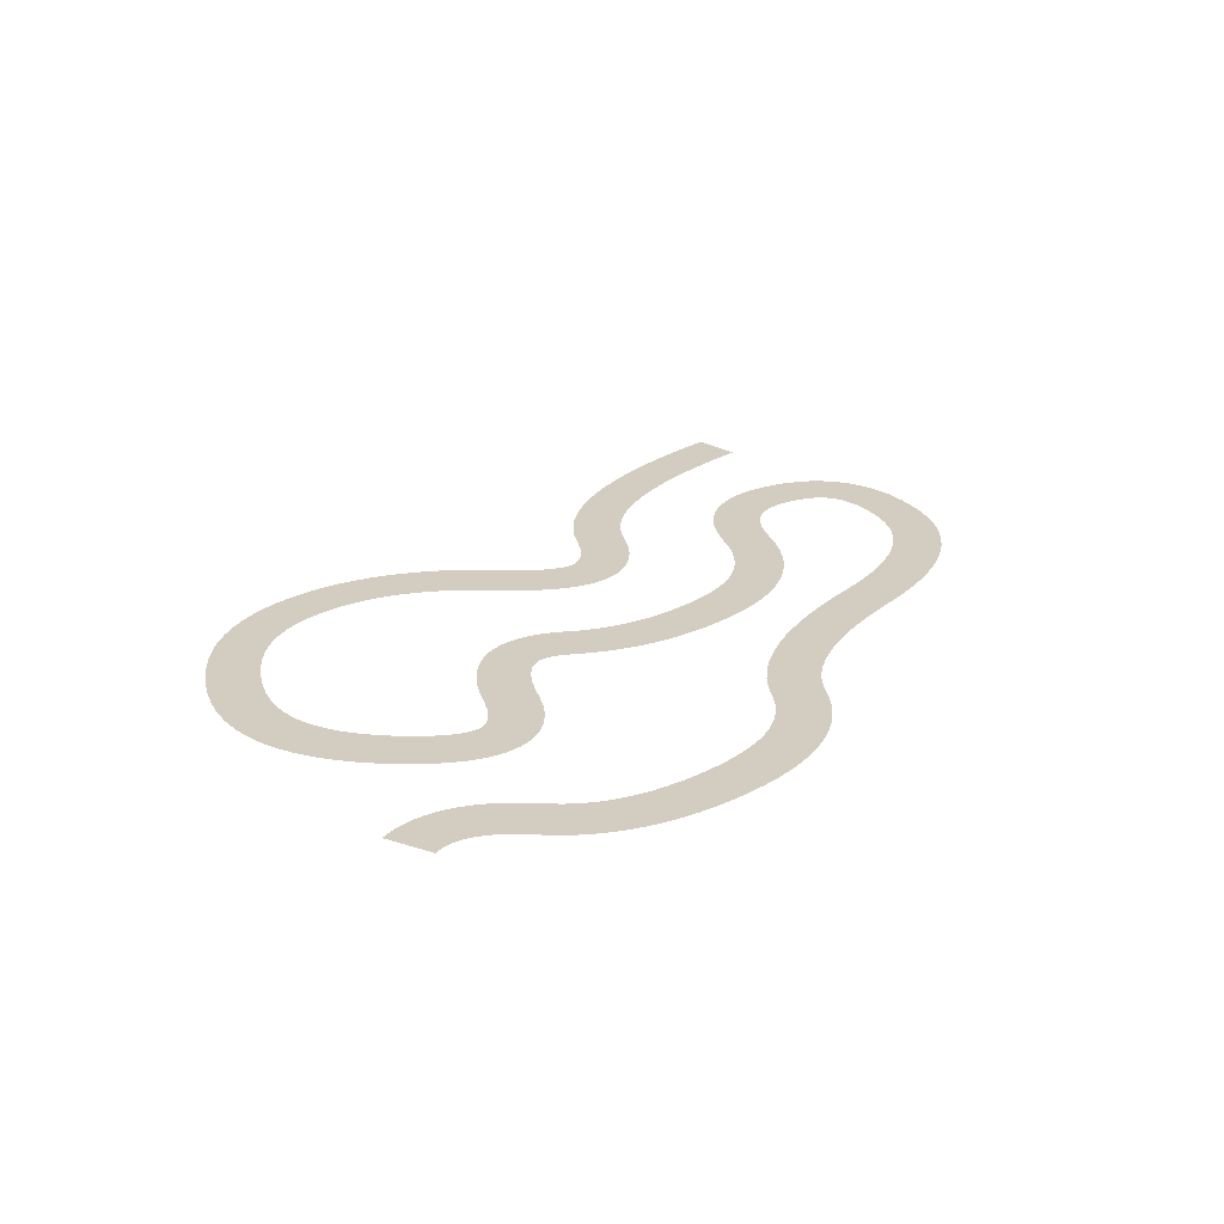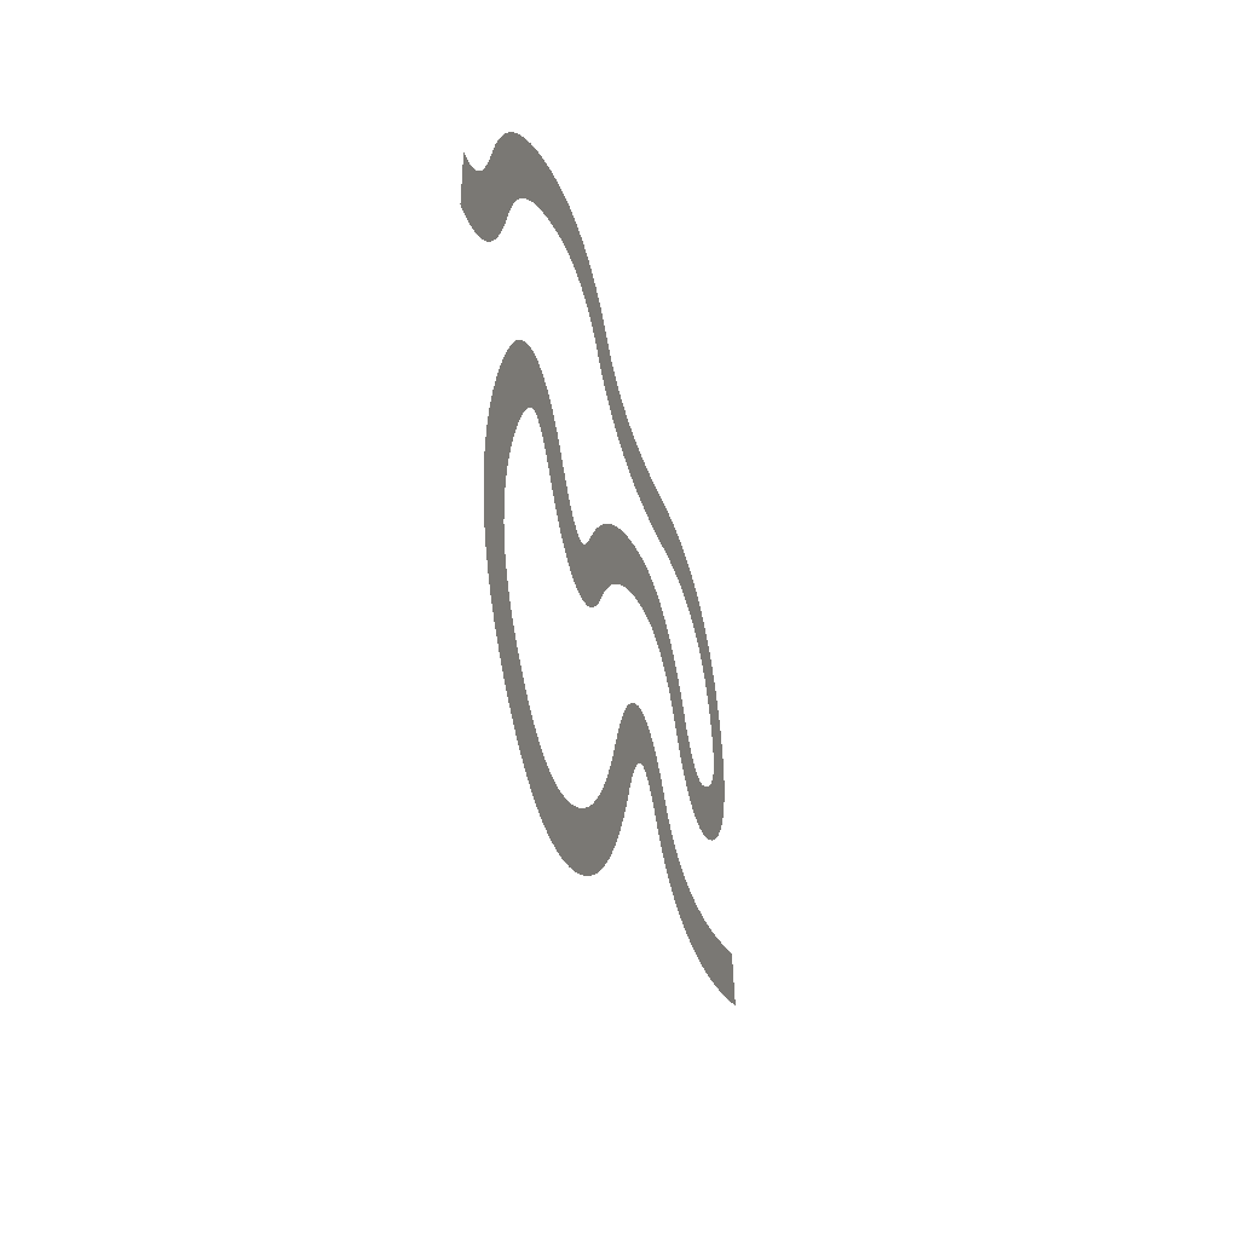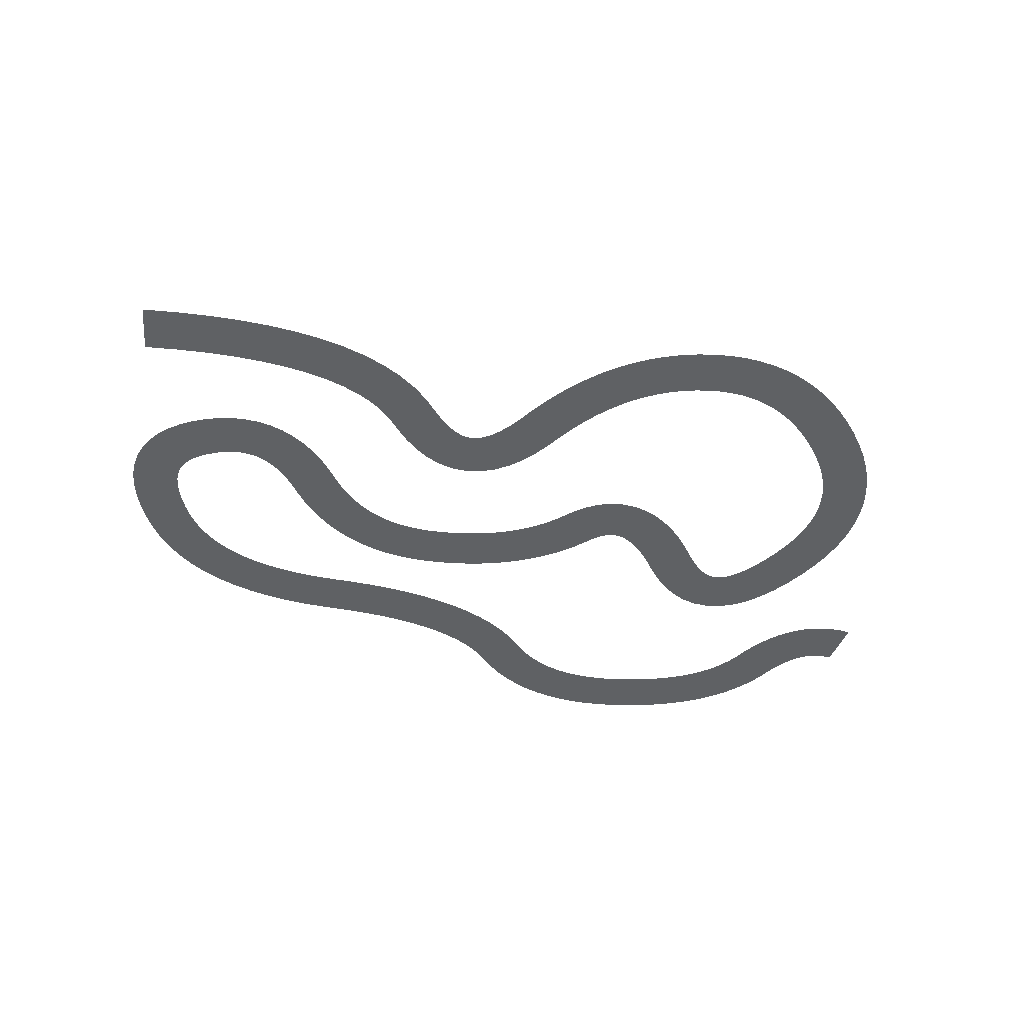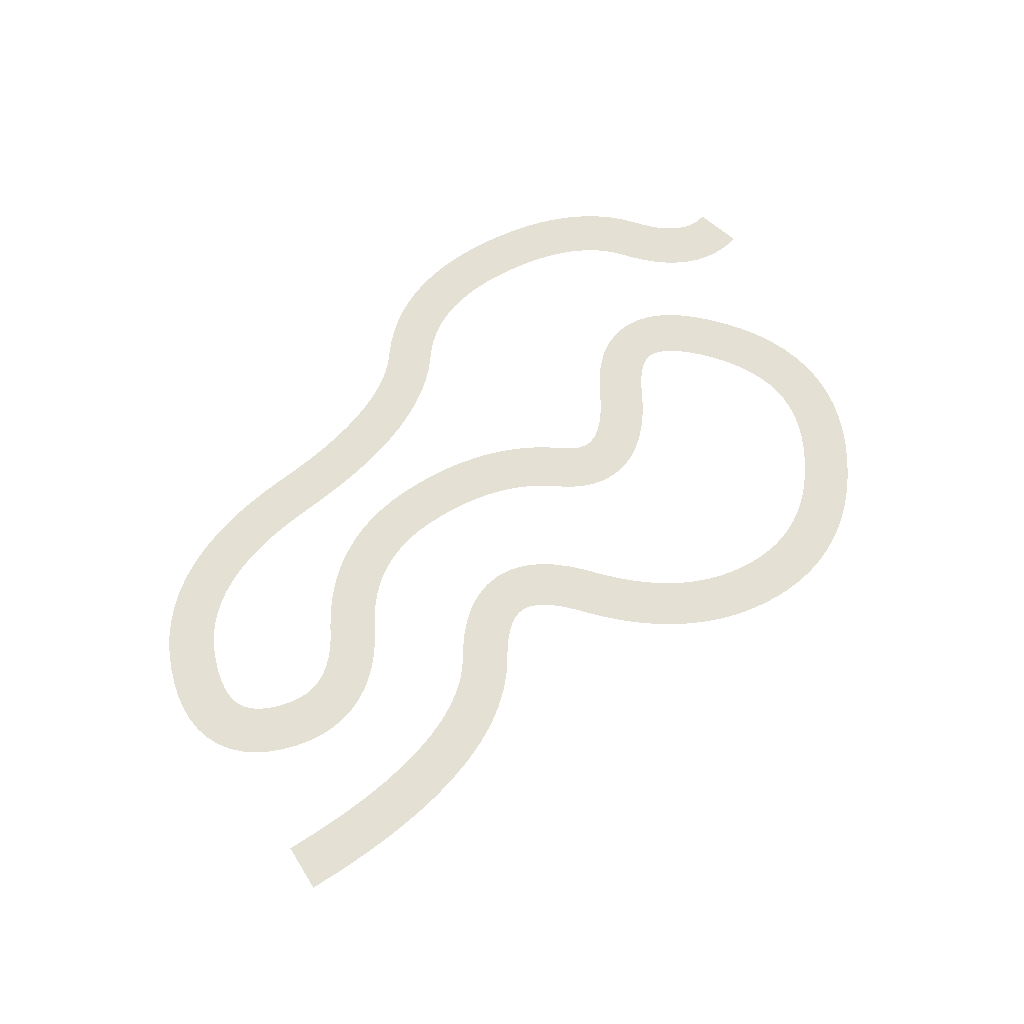
<metadata>
{"format":"obj","ext":"obj","renderer":"f3d","projection":"perspective","resolution":1024,"background":"white","views":[{"elev":24.8,"azim":-58.7,"up":"+Y"},{"elev":-30.5,"azim":-76.3,"up":"+Z"},{"elev":-46.7,"azim":162.0,"up":"+Y"},{"elev":65.7,"azim":134.7,"up":"+Y"}]}
</metadata>
<code>
o Path_NurbsPath
v -4.482 -0.003759 -1.424
v -4.14 -0.00376 4.566
v -3.122 -0.003759 -1.431
v -3.413 -0.00376 4.562
v -1.784 -0.003759 -1.293
v -2.733 -0.00376 4.631
v -0.4747 -0.003759 -1.007
v -2.091 -0.00376 4.771
v 0.7918 -0.003759 -0.5727
v -1.475 -0.00376 4.982
v 2.004 -0.003759 0.004408
v -0.8727 -0.00376 5.27
v 3.151 -0.003759 0.716
v -0.2739 -0.00376 5.642
v 4.23 -0.003759 1.552
v 0.3263 -0.00376 6.109
v 5.238 -0.003759 2.504
v 0.9289 -0.00376 6.679
v 6.178 -0.003759 3.563
v 1.532 -0.00376 7.36
v 7.053 -0.003759 4.725
v 2.133 -0.00376 8.158
v 7.867 -0.003759 5.985
v 2.725 -0.00376 9.077
v 8.621 -0.003759 7.333
v 3.311 -0.00376 10.13
v 9.263 -0.003759 8.632
v 3.954 -0.00376 11.43
v 9.88 -0.003759 9.738
v 4.771 -0.00376 12.88
v 10.57 -0.003759 10.75
v 5.735 -0.00376 14.31
v 11.35 -0.003759 11.73
v 6.819 -0.00376 15.66
v 12.23 -0.003759 12.66
v 8.02 -0.00376 16.94
v 13.21 -0.003759 13.56
v 9.334 -0.00376 18.14
v 14.3 -0.003759 14.41
v 10.76 -0.00376 19.25
v 15.5 -0.003759 15.23
v 12.29 -0.00376 20.29
v 16.81 -0.003759 16
v 13.92 -0.00376 21.26
v 18.24 -0.003759 16.73
v 15.65 -0.00376 22.14
v 19.78 -0.003759 17.42
v 17.48 -0.00376 22.96
v 21.44 -0.003759 18.06
v 19.41 -0.00376 23.7
v 23.21 -0.00376 18.65
v 21.45 -0.00376 24.38
v 25.05 -0.003759 19.16
v 23.57 -0.00376 24.98
v 26.81 -0.003759 19.56
v 25.67 -0.00376 25.45
v 28.49 -0.003759 19.84
v 27.72 -0.00376 25.79
v 30.09 -0.003759 19.99
v 29.73 -0.00376 25.98
v 31.62 -0.003759 20.03
v 31.7 -0.00376 26.03
v 33.07 -0.003759 19.95
v 33.62 -0.00376 25.93
v 34.44 -0.003759 19.77
v 35.49 -0.003761 25.68
v 35.75 -0.00376 19.48
v 37.31 -0.00376 25.27
v 36.99 -0.003759 19.08
v 39.07 -0.00376 24.71
v 38.17 -0.003759 18.58
v 40.76 -0.00376 23.99
v 39.31 -0.003759 17.97
v 42.39 -0.00376 23.12
v 40.4 -0.00376 17.25
v 43.93 -0.00376 22.1
v 41.55 -0.003759 16.33
v 45.29 -0.00376 21.02
v 42.96 -0.003759 15.21
v 46.45 -0.00376 20.09
v 44.63 -0.003759 14.14
v 47.62 -0.00376 19.35
v 46.45 -0.003759 13.22
v 48.93 -0.00376 18.68
v 48.38 -0.003759 12.44
v 50.39 -0.00376 18.09
v 50.44 -0.003759 11.8
v 52 -0.00376 17.6
v 52.62 -0.003759 11.3
v 53.77 -0.00376 17.19
v 54.92 -0.003759 10.93
v 55.7 -0.00376 16.88
v 57.35 -0.003759 10.69
v 57.78 -0.00376 16.68
v 59.89 -0.003759 10.58
v 60.02 -0.00376 16.57
v 62.55 -0.003759 10.58
v 62.41 -0.00376 16.58
v 65.34 -0.003759 10.7
v 64.96 -0.00376 16.69
v 68.25 -0.003759 10.95
v 67.66 -0.00376 16.92
v 71.2 -0.003759 11.29
v 70.59 -0.00376 17.25
v 73.95 -0.003759 11.53
v 73.58 -0.00376 17.52
v 76.51 -0.003759 11.62
v 76.47 -0.00376 17.62
v 78.89 -0.003759 11.57
v 79.24 -0.00376 17.56
v 81.11 -0.003759 11.37
v 81.87 -0.00376 17.32
v 83.16 -0.003759 11.03
v 84.39 -0.00376 16.9
v 85.05 -0.003759 10.55
v 86.77 -0.00376 16.3
v 86.77 -0.003759 9.95
v 89.03 -0.00376 15.51
v 88.34 -0.003759 9.223
v 91.15 -0.00376 14.52
v 89.76 -0.003759 8.373
v 93.12 -0.00376 13.35
v 91.04 -0.003759 7.4
v 94.93 -0.00376 11.97
v 92.2 -0.003759 6.298
v 96.57 -0.00376 10.41
v 93.25 -0.003759 5.05
v 98.03 -0.00376 8.674
v 94.2 -0.003759 3.652
v 99.28 -0.00376 6.842
v 94.99 -0.003759 2.284
v 100.3 -0.00376 5.063
v 95.59 -0.003759 1.021
v 101.1 -0.00376 3.306
v 95.99 -0.003759 -0.1231
v 101.8 -0.00376 1.555
v 96.23 -0.003759 -1.142
v 102.2 -0.00376 -0.1953
v 96.31 -0.003759 -2.037
v 102.3 -0.00376 -1.943
v 96.27 -0.003759 -2.823
v 102.2 -0.00376 -3.673
v 96.11 -0.003759 -3.533
v 101.8 -0.00376 -5.354
v 95.83 -0.003759 -4.205
v 101.2 -0.00376 -6.948
v 95.41 -0.003759 -4.872
v 100.2 -0.00376 -8.42
v 94.82 -0.003759 -5.552
v 99.11 -0.00376 -9.753
v 94.04 -0.003759 -6.244
v 97.77 -0.00376 -10.95
v 93.05 -0.003759 -6.939
v 96.25 -0.00376 -12.01
v 91.93 -0.003759 -7.57
v 94.63 -0.00376 -12.93
v 90.86 -0.003759 -8.046
v 92.98 -0.00376 -13.66
v 89.84 -0.003759 -8.369
v 91.31 -0.00376 -14.19
v 88.88 -0.003759 -8.552
v 89.61 -0.00376 -14.51
v 87.96 -0.003759 -8.605
v 87.91 -0.00376 -14.61
v 87.06 -0.003759 -8.537
v 86.21 -0.00376 -14.48
v 86.16 -0.003759 -8.345
v 84.53 -0.00376 -14.12
v 85.25 -0.003759 -8.021
v 82.91 -0.00376 -13.55
v 84.3 -0.003759 -7.552
v 81.34 -0.00376 -12.77
v 83.33 -0.003759 -6.923
v 79.84 -0.00376 -11.8
v 82.32 -0.003759 -6.123
v 78.39 -0.00376 -10.65
v 81.29 -0.003759 -5.142
v 77 -0.00376 -9.34
v 80.14 -0.003759 -3.878
v 75.75 -0.00376 -7.969
v 78.81 -0.003759 -2.485
v 74.63 -0.00376 -6.792
v 77.35 -0.003759 -1.178
v 73.52 -0.00376 -5.798
v 75.82 -0.003759 -0.01313
v 72.39 -0.00376 -4.933
v 74.22 -0.003759 1.006
v 71.23 -0.00376 -4.192
v 72.55 -0.003759 1.874
v 70.03 -0.00376 -3.569
v 70.82 -0.00376 2.586
v 68.79 -0.00376 -3.06
v 69.03 -0.00376 3.141
v 67.51 -0.00376 -2.664
v 67.18 -0.00376 3.537
v 66.18 -0.00376 -2.378
v 65.29 -0.00376 3.775
v 64.79 -0.00376 -2.204
v 63.35 -0.00376 3.857
v 63.34 -0.00376 -2.143
v 61.38 -0.003759 3.785
v 61.82 -0.00376 -2.199
v 59.38 -0.00376 3.564
v 60.23 -0.00376 -2.375
v 57.38 -0.00376 3.21
v 58.57 -0.00376 -2.672
v 55.47 -0.003759 2.778
v 56.92 -0.00376 -3.043
v 53.62 -0.003759 2.271
v 55.35 -0.00376 -3.475
v 51.84 -0.00376 1.687
v 53.85 -0.00376 -3.965
v 50.12 -0.003759 1.025
v 52.43 -0.00376 -4.514
v 48.47 -0.003759 0.2838
v 51.08 -0.00376 -5.12
v 46.89 -0.003759 -0.5364
v 49.8 -0.00376 -5.782
v 45.37 -0.003759 -1.436
v 48.59 -0.00376 -6.5
v 43.93 -0.003759 -2.416
v 47.45 -0.00376 -7.275
v 42.56 -0.003759 -3.475
v 46.37 -0.00376 -8.106
v 41.26 -0.003759 -4.613
v 45.36 -0.00376 -8.994
v 40.04 -0.003759 -5.827
v 44.41 -0.00376 -9.941
v 38.96 -0.003759 -7.054
v 43.47 -0.00376 -11.01
v 38.09 -0.003759 -8.056
v 42.38 -0.00376 -12.26
v 37.38 -0.003759 -8.708
v 41.07 -0.00376 -13.43
v 36.72 -0.003759 -9.15
v 39.65 -0.00376 -14.39
v 36.13 -0.003759 -9.419
v 38.09 -0.00376 -15.09
v 35.58 -0.003759 -9.557
v 36.44 -0.00376 -15.49
v 35.01 -0.003759 -9.584
v 34.75 -0.00376 -15.58
v 34.36 -0.003759 -9.494
v 33.06 -0.00376 -15.35
v 33.61 -0.00376 -9.257
v 31.42 -0.00376 -14.84
v 32.74 -0.003759 -8.838
v 29.83 -0.00376 -14.08
v 31.77 -0.003759 -8.212
v 28.29 -0.00376 -13.1
v 30.69 -0.00376 -7.364
v 26.79 -0.00376 -11.92
v 29.54 -0.00376 -6.285
v 25.3 -0.00376 -10.53
v 28.22 -0.003759 -4.878
v 23.91 -0.00376 -9.056
v 26.71 -0.00376 -3.379
v 22.72 -0.00376 -7.859
v 25.08 -0.00376 -2.085
v 21.68 -0.00376 -7.028
v 23.36 -0.00376 -1.075
v 20.76 -0.00376 -6.485
v 21.53 -0.00376 -0.3902
v 19.99 -0.00376 -6.188
v 19.62 -0.00376 -0.08761
v 19.34 -0.00376 -6.081
v 17.7 -0.00376 -0.211
v 18.74 -0.00376 -6.119
v 15.84 -0.00376 -0.7546
v 18.11 -0.003761 -6.308
v 14.12 -0.00376 -1.667
v 17.39 -0.00376 -6.701
v 12.55 -0.00376 -2.888
v 16.55 -0.00376 -7.356
v 11.09 -0.00376 -4.379
v 15.62 -0.00376 -8.312
v 9.738 -0.003759 -6.125
v 14.64 -0.00376 -9.586
v 8.456 -0.003759 -8.123
v 13.62 -0.00376 -11.18
v 7.238 -0.00376 -10.36
v 12.61 -0.00376 -13.04
v 6.207 -0.003759 -12.63
v 11.76 -0.00376 -14.89
v 5.39 -0.003759 -14.88
v 11.12 -0.003761 -16.68
v 4.794 -0.003759 -17.13
v 10.66 -0.00376 -18.39
v 4.427 -0.003759 -19.36
v 10.39 -0.00376 -20.02
v 4.297 -0.003759 -21.57
v 10.3 -0.00376 -21.6
v 4.408 -0.003759 -23.76
v 10.37 -0.00376 -23.11
v 4.765 -0.003759 -25.91
v 10.62 -0.00376 -24.59
v 5.366 -0.003759 -28
v 11.03 -0.00376 -26.03
v 6.206 -0.003759 -30.04
v 11.62 -0.00376 -27.45
v 7.275 -0.003759 -32
v 12.39 -0.00376 -28.86
v 8.566 -0.003759 -33.88
v 13.35 -0.00376 -30.26
v 10.06 -0.003759 -35.68
v 14.52 -0.00376 -31.67
v 11.7 -0.003759 -37.37
v 15.86 -0.00376 -33.04
v 13.37 -0.003759 -38.87
v 17.23 -0.00376 -34.28
v 15.09 -0.003759 -40.21
v 18.6 -0.00376 -35.35
v 16.86 -0.003759 -41.39
v 19.98 -0.00376 -36.27
v 18.68 -0.003759 -42.4
v 21.36 -0.00376 -37.03
v 20.54 -0.003759 -43.23
v 22.74 -0.00376 -37.65
v 22.45 -0.003759 -43.89
v 24.13 -0.00376 -38.12
v 24.4 -0.003759 -44.36
v 25.53 -0.00376 -38.46
v 26.39 -0.003759 -44.64
v 26.95 -0.00376 -38.66
v 28.39 -0.003759 -44.73
v 28.4 -0.00376 -38.73
v 30.42 -0.003759 -44.64
v 29.88 -0.00376 -38.66
v 32.46 -0.003759 -44.36
v 31.4 -0.00376 -38.46
v 34.5 -0.003759 -43.91
v 32.97 -0.00376 -38.11
v 36.5 -0.003759 -43.3
v 34.54 -0.00376 -37.63
v 38.43 -0.003759 -42.55
v 36.05 -0.00376 -37.04
v 40.29 -0.003759 -41.67
v 37.52 -0.00376 -36.35
v 42.09 -0.003759 -40.64
v 38.93 -0.00376 -35.54
v 43.82 -0.003759 -39.48
v 40.3 -0.00376 -34.62
v 45.48 -0.003759 -38.18
v 41.62 -0.00376 -33.59
v 47.06 -0.00376 -36.75
v 42.9 -0.00376 -32.43
v 48.57 -0.00376 -35.2
v 44.13 -0.00376 -31.16
v 50 -0.00376 -33.52
v 45.32 -0.00376 -29.76
v 51.36 -0.00376 -31.71
v 46.47 -0.003761 -28.24
v 52.65 -0.00376 -29.79
v 47.57 -0.003761 -26.59
v 53.86 -0.00376 -27.75
v 48.64 -0.003761 -24.79
v 54.93 -0.00376 -25.76
v 49.73 -0.003761 -22.77
v 55.92 -0.00376 -24.14
v 50.95 -0.003761 -20.78
v 56.86 -0.003761 -22.88
v 52.28 -0.003761 -19
v 57.77 -0.003761 -21.92
v 53.73 -0.003761 -17.48
v 58.6 -0.003761 -21.27
v 55.32 -0.003761 -16.24
v 59.35 -0.00376 -20.86
v 57.07 -0.003761 -15.31
v 60.04 -0.003761 -20.66
v 58.96 -0.003761 -14.75
v 60.73 -0.00376 -20.61
v 60.92 -0.003761 -14.61
v 61.49 -0.00376 -20.72
v 62.87 -0.003761 -14.88
v 62.4 -0.003761 -21.02
v 64.76 -0.003761 -15.51
v 63.44 -0.00376 -21.58
v 66.58 -0.003761 -16.47
v 64.63 -0.00376 -22.42
v 68.34 -0.003761 -17.71
v 65.97 -0.00376 -23.61
v 70.01 -0.00376 -19.17
v 67.66 -0.00376 -25.19
v 71.5 -0.00376 -20.58
v 69.75 -0.00376 -26.73
v 72.99 -0.00376 -21.68
v 72.07 -0.00376 -28.02
v 74.68 -0.00376 -22.62
v 74.6 -0.003759 -29.06
v 76.59 -0.00376 -23.4
v 77.32 -0.003759 -29.86
v 78.74 -0.00376 -24.03
v 80.23 -0.003759 -30.43
v 81.12 -0.00376 -24.49
v 83.32 -0.003759 -30.76
v 83.75 -0.00376 -24.78
v 86.6 -0.003759 -30.88
v 86.62 -0.00376 -24.88
v 90.06 -0.003759 -30.78
v 89.73 -0.00376 -24.79
v 93.72 -0.003759 -30.48
v 93.07 -0.00376 -24.51
v 97.57 -0.003759 -29.96
v 96.65 -0.00376 -24.03
v 101.6 -0.003759 -29.25
v 100.5 -0.00376 -23.36
v 105.9 -0.003759 -28.32
v 104.5 -0.00376 -22.48
f 2 4 3 1
f 4 6 5 3
f 6 8 7 5
f 8 10 9 7
f 10 12 11 9
f 12 14 13 11
f 14 16 15 13
f 16 18 17 15
f 18 20 19 17
f 20 22 21 19
f 22 24 23 21
f 24 26 25 23
f 26 28 27 25
f 28 30 29 27
f 30 32 31 29
f 32 34 33 31
f 34 36 35 33
f 36 38 37 35
f 38 40 39 37
f 40 42 41 39
f 42 44 43 41
f 44 46 45 43
f 46 48 47 45
f 48 50 49 47
f 50 52 51 49
f 52 54 53 51
f 54 56 55 53
f 56 58 57 55
f 58 60 59 57
f 60 62 61 59
f 62 64 63 61
f 64 66 65 63
f 66 68 67 65
f 68 70 69 67
f 70 72 71 69
f 72 74 73 71
f 74 76 75 73
f 76 78 77 75
f 78 80 79 77
f 80 82 81 79
f 82 84 83 81
f 84 86 85 83
f 86 88 87 85
f 88 90 89 87
f 90 92 91 89
f 92 94 93 91
f 94 96 95 93
f 96 98 97 95
f 98 100 99 97
f 100 102 101 99
f 102 104 103 101
f 104 106 105 103
f 106 108 107 105
f 108 110 109 107
f 110 112 111 109
f 112 114 113 111
f 114 116 115 113
f 116 118 117 115
f 118 120 119 117
f 120 122 121 119
f 122 124 123 121
f 124 126 125 123
f 126 128 127 125
f 128 130 129 127
f 130 132 131 129
f 132 134 133 131
f 134 136 135 133
f 136 138 137 135
f 138 140 139 137
f 140 142 141 139
f 142 144 143 141
f 144 146 145 143
f 146 148 147 145
f 148 150 149 147
f 150 152 151 149
f 152 154 153 151
f 154 156 155 153
f 156 158 157 155
f 158 160 159 157
f 160 162 161 159
f 162 164 163 161
f 164 166 165 163
f 166 168 167 165
f 168 170 169 167
f 170 172 171 169
f 172 174 173 171
f 174 176 175 173
f 176 178 177 175
f 178 180 179 177
f 180 182 181 179
f 182 184 183 181
f 184 186 185 183
f 186 188 187 185
f 188 190 189 187
f 190 192 191 189
f 192 194 193 191
f 194 196 195 193
f 196 198 197 195
f 198 200 199 197
f 200 202 201 199
f 202 204 203 201
f 204 206 205 203
f 206 208 207 205
f 208 210 209 207
f 210 212 211 209
f 212 214 213 211
f 214 216 215 213
f 216 218 217 215
f 218 220 219 217
f 220 222 221 219
f 222 224 223 221
f 224 226 225 223
f 226 228 227 225
f 228 230 229 227
f 230 232 231 229
f 232 234 233 231
f 234 236 235 233
f 236 238 237 235
f 238 240 239 237
f 240 242 241 239
f 242 244 243 241
f 244 246 245 243
f 246 248 247 245
f 248 250 249 247
f 250 252 251 249
f 252 254 253 251
f 254 256 255 253
f 256 258 257 255
f 258 260 259 257
f 260 262 261 259
f 262 264 263 261
f 264 266 265 263
f 266 268 267 265
f 268 270 269 267
f 270 272 271 269
f 272 274 273 271
f 274 276 275 273
f 276 278 277 275
f 278 280 279 277
f 280 282 281 279
f 282 284 283 281
f 284 286 285 283
f 286 288 287 285
f 288 290 289 287
f 290 292 291 289
f 292 294 293 291
f 294 296 295 293
f 296 298 297 295
f 298 300 299 297
f 300 302 301 299
f 302 304 303 301
f 304 306 305 303
f 306 308 307 305
f 308 310 309 307
f 310 312 311 309
f 312 314 313 311
f 314 316 315 313
f 316 318 317 315
f 318 320 319 317
f 320 322 321 319
f 322 324 323 321
f 324 326 325 323
f 326 328 327 325
f 328 330 329 327
f 330 332 331 329
f 332 334 333 331
f 334 336 335 333
f 336 338 337 335
f 338 340 339 337
f 340 342 341 339
f 342 344 343 341
f 344 346 345 343
f 346 348 347 345
f 348 350 349 347
f 350 352 351 349
f 352 354 353 351
f 354 356 355 353
f 356 358 357 355
f 358 360 359 357
f 360 362 361 359
f 362 364 363 361
f 364 366 365 363
f 366 368 367 365
f 368 370 369 367
f 370 372 371 369
f 372 374 373 371
f 374 376 375 373
f 376 378 377 375
f 378 380 379 377
f 380 382 381 379
f 382 384 383 381
f 384 386 385 383
f 386 388 387 385
f 388 390 389 387
f 390 392 391 389
f 392 394 393 391
f 394 396 395 393
f 396 398 397 395
f 398 400 399 397
f 400 402 401 399
f 402 404 403 401
f 404 406 405 403
f 406 408 407 405

</code>
